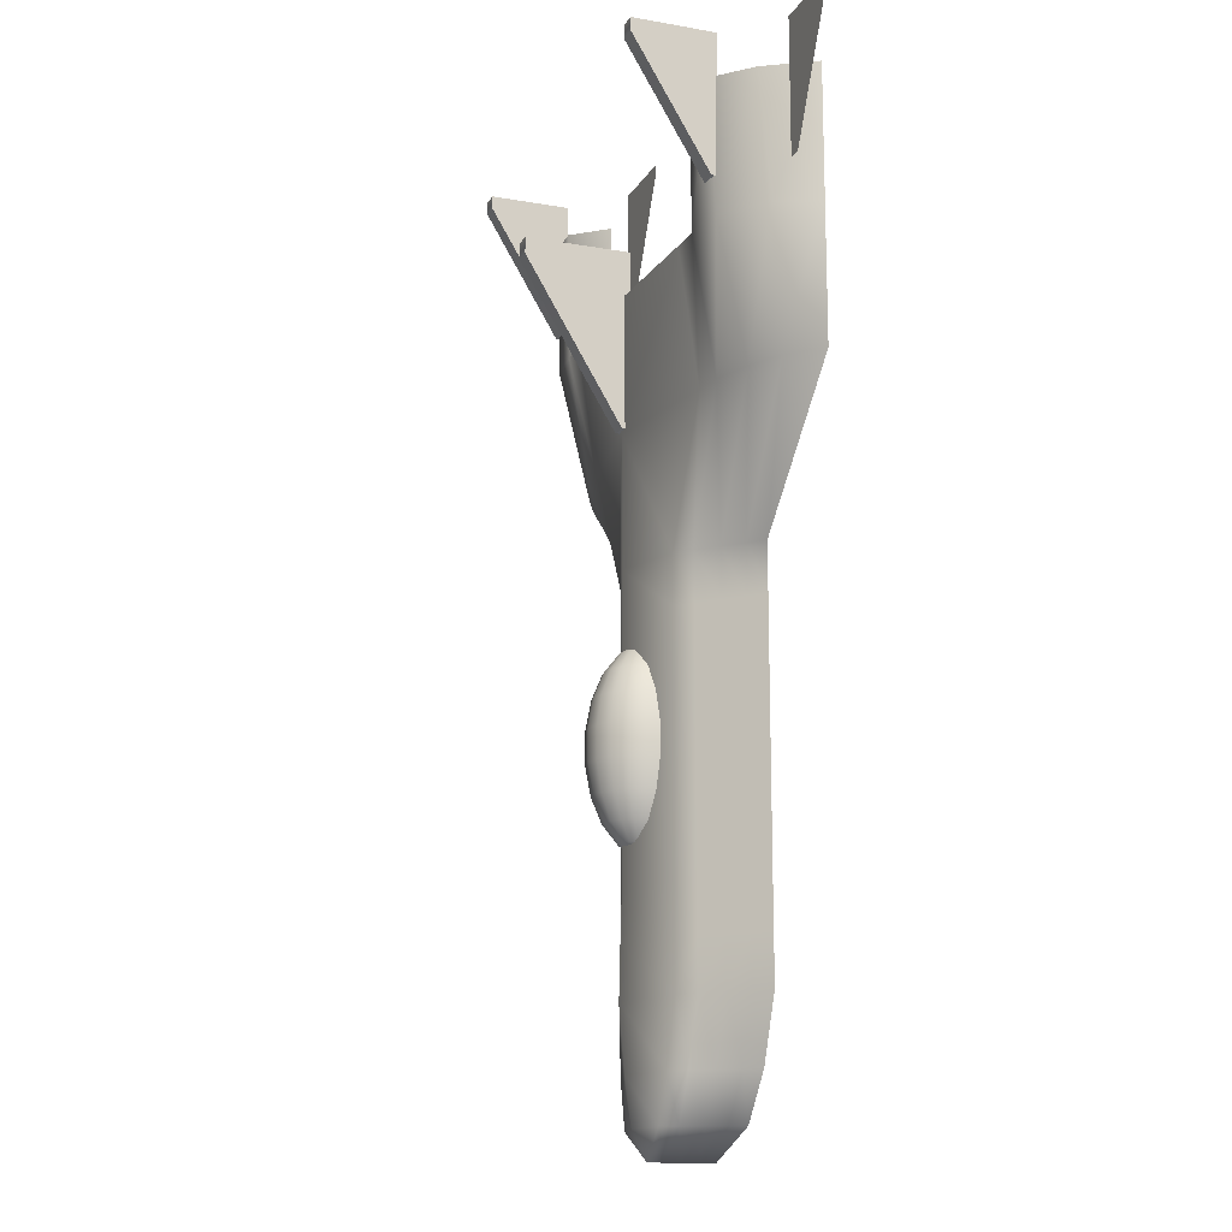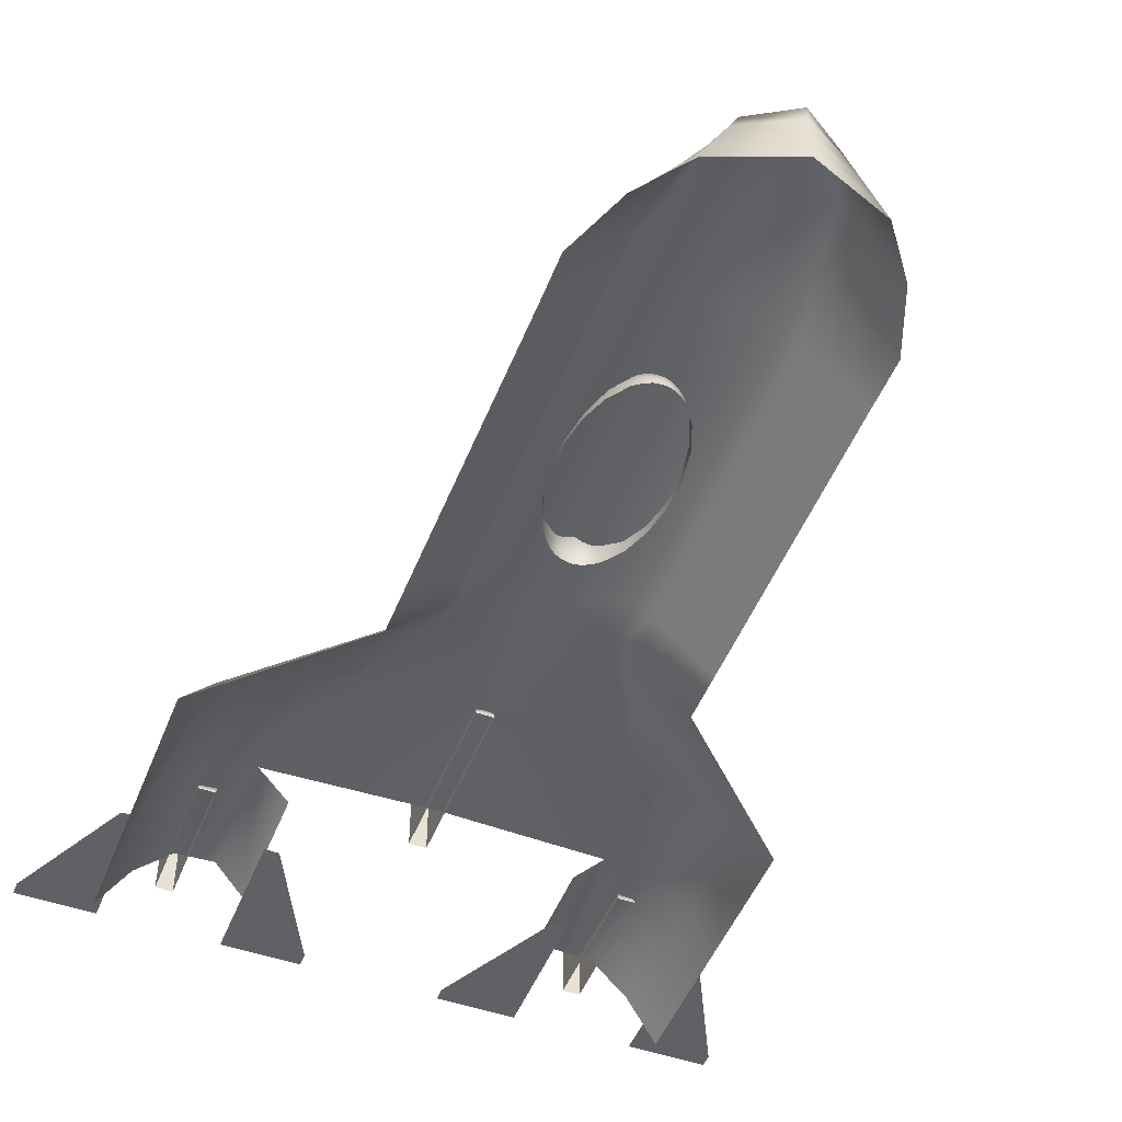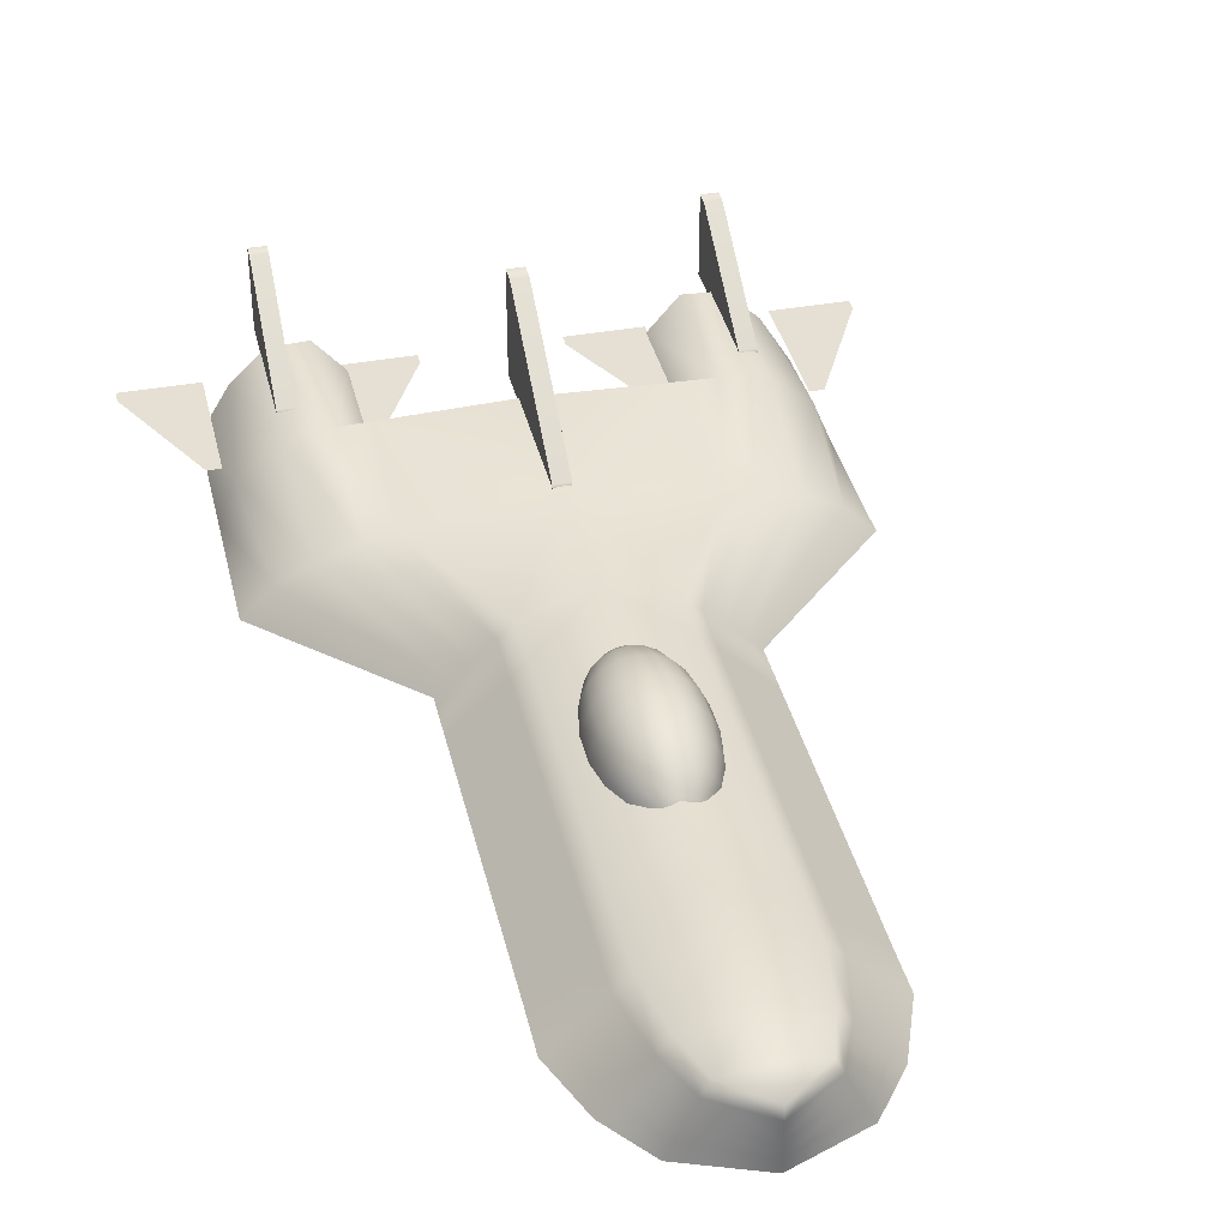
<metadata>
{"format":"obj","ext":"obj","renderer":"f3d","projection":"perspective","resolution":1024,"background":"white","views":[{"elev":-15.2,"azim":69.6,"up":"+Y"},{"elev":-48.9,"azim":-21.2,"up":"+Z"},{"elev":37.9,"azim":-13.1,"up":"+Z"}]}
</metadata>
<code>
g default1
v 0.4998 21.67 4.907
v -0.4998 21.67 4.907
v 0.4998 21.67 11.17
v -0.4998 21.67 11.17
v 0.4998 11.08 5.407
v -0.4998 11.08 5.407
v 0.4998 11.08 4.907
v -0.4998 11.08 4.907
v -0.4998 20.69 4.907
v -0.4998 20.69 11.17
v 0.4998 20.69 11.17
v 0.4998 20.69 4.907
v 0.1485 -12.83 4.336
v 0.2825 -12.83 4.261
v 0.3888 -12.83 4.144
v 0.4571 -12.83 3.997
v 0.4806 -12.83 3.834
v -0.4806 -12.83 3.834
v -0.4571 -12.83 3.997
v -0.3888 -12.83 4.144
v -0.2825 -12.83 4.261
v -0.1485 -12.83 4.336
v -0 -12.83 4.362
v 0.2934 -12.61 4.826
v 0.558 -12.61 4.678
v 0.7681 -12.61 4.447
v 0.9029 -12.61 4.156
v 0.9494 -12.61 3.834
v -0.9494 -12.61 3.834
v -0.9029 -12.61 4.156
v -0.7681 -12.61 4.447
v -0.558 -12.61 4.678
v -0.2934 -12.61 4.826
v -0 -12.61 4.878
v 0.431 -12.26 5.292
v 0.8198 -12.26 5.074
v 1.128 -12.26 4.735
v 1.326 -12.26 4.308
v 1.395 -12.26 3.834
v -1.395 -12.26 3.834
v -1.326 -12.26 4.308
v -1.128 -12.26 4.735
v -0.8198 -12.26 5.074
v -0.431 -12.26 5.292
v -0 -12.26 5.367
v 0.6713 -11.17 6.105
v 1.277 -11.17 5.766
v 1.758 -11.17 5.238
v 2.066 -11.17 4.572
v 2.172 -11.17 3.834
v -2.172 -11.17 3.834
v -2.066 -11.17 4.572
v -1.758 -11.17 5.238
v -1.277 -11.17 5.766
v -0.6713 -11.17 6.105
v -0 -11.17 6.222
v 0.8459 -9.682 6.696
v 1.609 -9.682 6.269
v 2.215 -9.682 5.603
v 2.603 -9.682 4.764
v 2.737 -9.682 3.834
v -2.737 -9.682 3.834
v -2.603 -9.682 4.764
v -2.215 -9.682 5.603
v -1.609 -9.682 6.269
v -0.8459 -9.682 6.696
v -0 -9.682 6.844
v 0.9377 -7.93 7.007
v 1.784 -7.93 6.533
v 2.455 -7.93 5.795
v 2.886 -7.93 4.865
v 3.034 -7.93 3.834
v -3.034 -7.93 3.834
v -2.886 -7.93 4.865
v -2.455 -7.93 5.795
v -1.784 -7.93 6.533
v -0.9377 -7.93 7.007
v -0 -7.93 7.17
v 0.9377 -6.088 7.007
v 1.784 -6.088 6.533
v 2.455 -6.088 5.795
v 2.886 -6.088 4.865
v 3.034 -6.088 3.834
v -3.034 -6.088 3.834
v -2.886 -6.088 4.865
v -2.455 -6.088 5.795
v -1.784 -6.088 6.533
v -0.9377 -6.088 7.007
v -0 -6.088 7.17
v 0.8459 -4.336 6.696
v 1.609 -4.336 6.269
v 2.215 -4.336 5.603
v 2.603 -4.336 4.764
v 2.737 -4.336 3.834
v -2.737 -4.336 3.834
v -2.603 -4.336 4.764
v -2.215 -4.336 5.603
v -1.609 -4.336 6.269
v -0.8459 -4.336 6.696
v -0 -4.336 6.844
v 0.6713 -2.845 6.105
v 1.277 -2.845 5.766
v 1.758 -2.845 5.238
v 2.066 -2.845 4.572
v 2.172 -2.845 3.834
v -2.172 -2.845 3.834
v -2.066 -2.845 4.572
v -1.758 -2.845 5.238
v -1.277 -2.845 5.766
v -0.6713 -2.845 6.105
v -0 -2.845 6.222
v 0.431 -1.763 5.292
v 0.8198 -1.763 5.074
v 1.128 -1.763 4.735
v 1.326 -1.763 4.308
v 1.395 -1.763 3.834
v -1.395 -1.763 3.834
v -1.326 -1.763 4.308
v -1.128 -1.763 4.735
v -0.8198 -1.763 5.074
v -0.431 -1.763 5.292
v -0 -1.763 5.367
v 0.2934 -1.409 4.826
v 0.558 -1.409 4.678
v 0.7681 -1.409 4.447
v 0.9029 -1.409 4.156
v 0.9494 -1.409 3.834
v -0.9494 -1.409 3.834
v -0.9029 -1.409 4.156
v -0.7681 -1.409 4.447
v -0.558 -1.409 4.678
v -0.2934 -1.409 4.826
v -0 -1.409 4.878
v 0.1485 -1.193 4.336
v 0.2825 -1.193 4.261
v 0.3888 -1.193 4.144
v 0.4571 -1.193 3.997
v 0.4806 -1.193 3.834
v -0.4806 -1.193 3.834
v -0.4571 -1.193 3.997
v -0.3888 -1.193 4.144
v -0.2825 -1.193 4.261
v -0.1485 -1.193 4.336
v -0 -1.193 4.362
v -0 -12.9 3.834
v -0 -1.121 3.834
v 7.977 3.005 0
v 3.989 3.005 3.809
v 0 3.005 5.232
v 7.977 0.05256 0
v 3.989 0.05256 3.809
v 0 0.05256 5.232
v 7.977 -2.9 -0
v 3.989 -2.9 3.809
v -0 -2.9 5.232
v 7.977 -5.853 -0
v 3.989 -5.853 3.809
v -0 -5.853 5.232
v 7.977 -8.806 -0
v 3.989 -8.806 3.809
v -0 -8.806 5.232
v 7.977 -11.76 -0
v 3.989 -11.76 3.809
v -0 -11.76 5.232
v 7.977 -14.71 -0
v 3.989 -14.71 3.809
v -0 -14.71 5.232
v 7.977 -17.66 -0
v 3.989 -17.66 3.809
v -0 -17.66 5.329
v 8 -20.62 -0
v 4 -20.62 3.809
v -0 -20.62 5.403
v 6.523 -24.43 -0
v 3.334 -24.43 4.056
v -0 -24.43 5.084
v 4.421 -27.18 -0
v 2.468 -27.18 4.16
v -0 -27.18 4.713
v -0 -28.87 -0
v -0 -28.87 3.851
v 16 10.94 0
v 7.999 10.94 3.809
v 0 10.94 5.232
v 16 19 0
v 7.999 19 2.969
v 0 19 5.232
v 16 26.97 0
v 7.999 26.97 2.886
v -0 -28.87 1.863
v 3.477 -27.18 2.012
v 4.981 -24.43 1.962
v 6.065 -20.62 1.842
v 6.048 -17.66 1.842
v 6.048 -14.71 1.842
v 6.048 -11.76 1.842
v 6.048 -8.806 1.842
v 6.048 -5.853 1.842
v 6.048 -2.9 1.842
v 6.048 0.05256 1.842
v 6.048 3.005 1.842
v 12.13 10.94 2.774
v 12.47 19 4.623
v 12.13 26.97 4.9
v -0 -28.87 0.8461
v 3.992 -27.18 0.914
v 5.823 -24.43 0.8911
v 7.121 -20.62 0.8369
v 7.101 -17.66 0.8369
v 7.101 -14.71 0.8369
v 7.101 -11.76 0.8369
v 7.101 -8.806 0.8369
v 7.101 -5.853 0.8369
v 7.101 -2.9 0.8369
v 7.101 0.05256 0.8369
v 7.101 3.005 0.8369
v 14.24 10.94 1.766
v 14.97 19 2.529
v 14.24 26.97 2.903
v -0 -28.87 2.968
v 2.916 -27.18 3.206
v 4.065 -24.43 3.126
v 4.917 -20.62 2.936
v 4.903 -17.66 2.936
v 4.903 -14.71 2.936
v 4.903 -11.76 2.936
v 4.903 -8.806 2.936
v 4.903 -5.853 2.936
v 4.903 -2.9 2.936
v 4.903 0.05256 2.936
v 4.903 3.005 2.936
v 9.833 10.94 3.584
v 9.833 19 4.915
v 9.833 26.97 5.004
v 7.999 19 4.965
v -7.977 3.005 0
v -3.989 3.005 3.809
v -7.977 0.05256 0
v -3.989 0.05256 3.809
v -7.977 -2.9 -0
v -3.989 -2.9 3.809
v -7.977 -5.853 -0
v -3.989 -5.853 3.809
v -7.977 -8.806 -0
v -3.989 -8.806 3.809
v -7.977 -11.76 -0
v -3.989 -11.76 3.809
v -7.977 -14.71 -0
v -3.989 -14.71 3.809
v -7.977 -17.66 -0
v -3.989 -17.66 3.809
v -8 -20.62 -0
v -4 -20.62 3.809
v -6.523 -24.43 -0
v -3.334 -24.43 4.056
v -4.421 -27.18 -0
v -2.468 -27.18 4.16
v -16 10.94 0
v -7.999 10.94 3.809
v -16 19 0
v -7.999 19 2.969
v -16 26.97 0
v -7.999 26.97 2.886
v -3.477 -27.18 2.012
v -4.981 -24.43 1.962
v -6.065 -20.62 1.842
v -6.048 -17.66 1.842
v -6.048 -14.71 1.842
v -6.048 -11.76 1.842
v -6.048 -8.806 1.842
v -6.048 -5.853 1.842
v -6.048 -2.9 1.842
v -6.048 0.05256 1.842
v -6.048 3.005 1.842
v -12.13 10.94 2.774
v -12.47 19 4.623
v -12.13 26.97 4.9
v -3.992 -27.18 0.914
v -5.823 -24.43 0.8911
v -7.121 -20.62 0.8369
v -7.101 -17.66 0.8369
v -7.101 -14.71 0.8369
v -7.101 -11.76 0.8369
v -7.101 -8.806 0.8369
v -7.101 -5.853 0.8369
v -7.101 -2.9 0.8369
v -7.101 0.05256 0.8369
v -7.101 3.005 0.8369
v -14.24 10.94 1.766
v -14.97 19 2.529
v -14.24 26.97 2.903
v -2.916 -27.18 3.206
v -4.065 -24.43 3.126
v -4.917 -20.62 2.936
v -4.903 -17.66 2.936
v -4.903 -14.71 2.936
v -4.903 -11.76 2.936
v -4.903 -8.806 2.936
v -4.903 -5.853 2.936
v -4.903 -2.9 2.936
v -4.903 0.05256 2.936
v -4.903 3.005 2.936
v -9.833 10.94 3.584
v -9.833 19 4.915
v -9.833 26.97 5.004
v -7.999 19 4.965
v 12.49 29.52 4.475
v 11.49 29.52 4.475
v 12.49 29.52 9.39
v 11.49 29.52 9.39
v 12.49 21.21 4.868
v 11.49 21.21 4.868
v 12.49 21.21 4.475
v 11.49 21.21 4.475
v 11.49 28.76 4.475
v 11.49 28.76 9.39
v 12.49 28.76 9.39
v 12.49 28.76 4.475
v 15.47 29.52 1.616
v 20.02 29.52 1.616
v 16.29 21.45 1.616
v 15.47 21.45 1.616
v 15.47 28.76 1.616
v 20.02 28.76 1.616
v 8.556 29.52 1.616
v 4.003 29.52 1.616
v 7.733 21.45 1.616
v 8.556 21.45 1.616
v 8.556 28.76 1.616
v 4.003 28.76 1.616
v -15.37 29.52 1.616
v -19.92 29.52 1.616
v -16.19 21.45 1.616
v -15.37 21.45 1.616
v -15.37 28.76 1.616
v -19.92 28.76 1.616
v -8.459 29.52 1.616
v -3.906 29.52 1.616
v -7.636 21.45 1.616
v -8.459 21.45 1.616
v -8.459 28.76 1.616
v -3.906 28.76 1.616
v -11.43 29.52 4.475
v -12.43 29.52 4.475
v -11.43 29.52 9.39
v -12.43 29.52 9.39
v -11.43 21.21 4.868
v -12.43 21.21 4.868
v -11.43 21.21 4.475
v -12.43 21.21 4.475
v -12.43 28.76 4.475
v -12.43 28.76 9.39
v -11.43 28.76 9.39
v -11.43 28.76 4.475
g initialShadingGroup initialShadingGroup1 pCube2 polySurface1
f 1 2 3
f 3 2 4
f 3 4 11
f 11 4 10
f 5 6 7
f 7 6 8
f 2 9 4
f 4 9 10
f 12 1 11
f 11 1 3
f 8 6 9
f 9 6 10
f 11 10 5
f 5 10 6
f 7 12 5
f 12 11 5
f 14 25 13
f 13 25 24
f 15 26 14
f 14 26 25
f 16 27 15
f 15 27 26
f 17 28 16
f 16 28 27
f 18 19 29
f 29 19 30
f 19 20 30
f 30 20 31
f 20 21 31
f 31 21 32
f 21 22 32
f 32 22 33
f 22 23 33
f 33 23 34
f 13 24 23
f 23 24 34
f 25 36 24
f 24 36 35
f 26 37 25
f 25 37 36
f 27 38 26
f 26 38 37
f 28 39 27
f 27 39 38
f 29 30 40
f 40 30 41
f 30 31 41
f 41 31 42
f 31 32 42
f 42 32 43
f 32 33 43
f 43 33 44
f 33 34 44
f 44 34 45
f 24 35 34
f 34 35 45
f 36 47 35
f 35 47 46
f 37 48 36
f 36 48 47
f 38 49 37
f 37 49 48
f 39 50 38
f 38 50 49
f 52 51 41
f 41 51 40
f 53 52 42
f 42 52 41
f 54 53 43
f 43 53 42
f 55 54 44
f 44 54 43
f 56 55 45
f 45 55 44
f 35 46 45
f 45 46 56
f 47 58 46
f 46 58 57
f 48 59 47
f 47 59 58
f 49 60 48
f 48 60 59
f 50 61 49
f 49 61 60
f 63 62 52
f 52 62 51
f 64 63 53
f 53 63 52
f 65 64 54
f 54 64 53
f 66 65 55
f 55 65 54
f 67 66 56
f 56 66 55
f 46 57 56
f 56 57 67
f 58 69 57
f 57 69 68
f 59 70 58
f 58 70 69
f 60 71 59
f 59 71 70
f 61 72 60
f 60 72 71
f 74 73 63
f 63 73 62
f 75 74 64
f 64 74 63
f 76 75 65
f 65 75 64
f 77 76 66
f 66 76 65
f 78 77 67
f 67 77 66
f 57 68 67
f 67 68 78
f 69 80 68
f 68 80 79
f 70 81 69
f 69 81 80
f 71 82 70
f 70 82 81
f 72 83 71
f 71 83 82
f 74 85 73
f 73 85 84
f 75 86 74
f 74 86 85
f 76 87 75
f 75 87 86
f 77 88 76
f 76 88 87
f 78 89 77
f 77 89 88
f 68 79 78
f 78 79 89
f 91 90 80
f 80 90 79
f 92 91 81
f 81 91 80
f 93 92 82
f 82 92 81
f 94 93 83
f 83 93 82
f 85 96 84
f 84 96 95
f 86 97 85
f 85 97 96
f 87 98 86
f 86 98 97
f 88 99 87
f 87 99 98
f 89 100 88
f 88 100 99
f 90 100 79
f 79 100 89
f 102 101 91
f 91 101 90
f 103 102 92
f 92 102 91
f 104 103 93
f 93 103 92
f 105 104 94
f 94 104 93
f 96 107 95
f 95 107 106
f 97 108 96
f 96 108 107
f 98 109 97
f 97 109 108
f 99 110 98
f 98 110 109
f 100 111 99
f 99 111 110
f 101 111 90
f 90 111 100
f 113 112 102
f 102 112 101
f 114 113 103
f 103 113 102
f 115 114 104
f 104 114 103
f 116 115 105
f 105 115 104
f 107 118 106
f 106 118 117
f 108 119 107
f 107 119 118
f 109 120 108
f 108 120 119
f 110 121 109
f 109 121 120
f 111 122 110
f 110 122 121
f 112 122 101
f 101 122 111
f 112 113 123
f 123 113 124
f 113 114 124
f 124 114 125
f 114 115 125
f 125 115 126
f 115 116 126
f 126 116 127
f 118 129 117
f 117 129 128
f 119 130 118
f 118 130 129
f 120 131 119
f 119 131 130
f 121 132 120
f 120 132 131
f 122 133 121
f 121 133 132
f 122 112 133
f 133 112 123
f 123 124 134
f 134 124 135
f 124 125 135
f 135 125 136
f 125 126 136
f 136 126 137
f 126 127 137
f 137 127 138
f 129 140 128
f 128 140 139
f 130 141 129
f 129 141 140
f 131 142 130
f 130 142 141
f 132 143 131
f 131 143 142
f 133 144 132
f 132 144 143
f 133 123 144
f 144 123 134
f 14 13 145
f 15 14 145
f 16 15 145
f 17 16 145
f 19 18 145
f 20 19 145
f 21 20 145
f 22 21 145
f 23 22 145
f 13 23 145
f 134 135 146
f 135 136 146
f 136 137 146
f 137 138 146
f 139 140 146
f 140 141 146
f 141 142 146
f 142 143 146
f 143 144 146
f 144 134 146
f 231 148 230
f 230 148 151
f 148 149 151
f 151 149 152
f 230 151 229
f 229 151 154
f 151 152 154
f 154 152 155
f 229 154 228
f 228 154 157
f 154 155 157
f 157 155 158
f 228 157 227
f 227 157 160
f 157 158 160
f 160 158 161
f 227 160 226
f 226 160 163
f 160 161 163
f 163 161 164
f 226 163 225
f 225 163 166
f 163 164 166
f 166 164 167
f 225 166 224
f 224 166 169
f 166 167 169
f 169 167 170
f 169 172 224
f 224 172 223
f 169 170 172
f 172 170 173
f 223 172 222
f 222 172 175
f 172 173 175
f 175 173 176
f 222 175 221
f 221 175 178
f 175 176 178
f 178 176 179
f 221 178 220
f 220 178 181
f 178 179 181
f 148 231 183
f 183 231 232
f 149 148 184
f 184 148 183
f 232 233 183
f 183 233 235
f 183 235 184
f 184 235 187
f 186 233 189
f 189 233 234
f 206 191 205
f 205 191 190
f 207 192 206
f 206 192 191
f 208 193 207
f 207 193 192
f 194 193 209
f 209 193 208
f 210 195 209
f 209 195 194
f 211 196 210
f 210 196 195
f 212 197 211
f 211 197 196
f 213 198 212
f 212 198 197
f 214 199 213
f 213 199 198
f 215 200 214
f 214 200 199
f 216 201 215
f 215 201 200
f 201 216 202
f 202 216 217
f 203 202 218
f 218 202 217
f 204 203 219
f 219 203 218
f 177 206 180
f 180 206 205
f 174 207 177
f 177 207 206
f 171 208 174
f 174 208 207
f 209 208 168
f 168 208 171
f 165 210 168
f 168 210 209
f 162 211 165
f 165 211 210
f 159 212 162
f 162 212 211
f 156 213 159
f 159 213 212
f 153 214 156
f 156 214 213
f 150 215 153
f 153 215 214
f 147 216 150
f 150 216 215
f 216 147 217
f 217 147 182
f 218 217 185
f 185 217 182
f 219 218 188
f 188 218 185
f 191 221 190
f 190 221 220
f 192 222 191
f 191 222 221
f 193 223 192
f 192 223 222
f 224 223 194
f 194 223 193
f 195 225 194
f 194 225 224
f 196 226 195
f 195 226 225
f 197 227 196
f 196 227 226
f 198 228 197
f 197 228 227
f 199 229 198
f 198 229 228
f 200 230 199
f 199 230 229
f 201 231 200
f 200 231 230
f 231 201 232
f 232 201 202
f 233 232 203
f 203 232 202
f 234 233 204
f 204 233 203
f 302 301 237
f 237 301 239
f 237 239 149
f 149 239 152
f 301 300 239
f 239 300 241
f 239 241 152
f 152 241 155
f 300 299 241
f 241 299 243
f 241 243 155
f 155 243 158
f 299 298 243
f 243 298 245
f 243 245 158
f 158 245 161
f 298 297 245
f 245 297 247
f 245 247 161
f 161 247 164
f 297 296 247
f 247 296 249
f 247 249 164
f 164 249 167
f 296 295 249
f 249 295 251
f 249 251 167
f 167 251 170
f 294 253 295
f 295 253 251
f 251 253 170
f 170 253 173
f 294 293 253
f 253 293 255
f 253 255 173
f 173 255 176
f 293 292 255
f 255 292 257
f 255 257 176
f 176 257 179
f 292 220 257
f 257 220 181
f 257 181 179
f 237 259 302
f 302 259 303
f 149 184 237
f 237 184 259
f 306 304 259
f 259 304 303
f 187 306 184
f 184 306 259
f 261 263 304
f 304 263 305
f 278 205 264
f 264 205 190
f 279 278 265
f 265 278 264
f 280 279 266
f 266 279 265
f 280 266 281
f 281 266 267
f 282 281 268
f 268 281 267
f 283 282 269
f 269 282 268
f 284 283 270
f 270 283 269
f 285 284 271
f 271 284 270
f 286 285 272
f 272 285 271
f 287 286 273
f 273 286 272
f 288 287 274
f 274 287 273
f 289 288 275
f 275 288 274
f 276 290 275
f 275 290 289
f 277 291 276
f 276 291 290
f 256 180 278
f 278 180 205
f 254 256 279
f 279 256 278
f 252 254 280
f 280 254 279
f 252 280 250
f 250 280 281
f 248 250 282
f 282 250 281
f 246 248 283
f 283 248 282
f 244 246 284
f 284 246 283
f 242 244 285
f 285 244 284
f 240 242 286
f 286 242 285
f 238 240 287
f 287 240 286
f 236 238 288
f 288 238 287
f 258 236 289
f 289 236 288
f 290 260 289
f 289 260 258
f 291 262 290
f 290 262 260
f 264 190 292
f 292 190 220
f 265 264 293
f 293 264 292
f 266 265 294
f 294 265 293
f 266 294 267
f 267 294 295
f 268 267 296
f 296 267 295
f 269 268 297
f 297 268 296
f 270 269 298
f 298 269 297
f 271 270 299
f 299 270 298
f 272 271 300
f 300 271 299
f 273 272 301
f 301 272 300
f 274 273 302
f 302 273 301
f 275 274 303
f 303 274 302
f 304 276 303
f 303 276 275
f 305 277 304
f 304 277 276
f 307 308 309
f 309 308 310
f 309 310 317
f 317 310 316
f 311 312 313
f 313 312 314
f 308 315 310
f 310 315 316
f 318 307 317
f 317 307 309
f 314 312 315
f 315 312 316
f 317 316 311
f 311 316 312
f 313 318 311
f 318 317 311
f 319 323 320
f 320 323 324
f 322 321 323
f 323 321 324
f 325 326 329
f 329 326 330
f 330 327 329
f 329 327 328
f 331 332 335
f 335 332 336
f 336 333 335
f 335 333 334
f 337 341 338
f 338 341 342
f 340 339 341
f 341 339 342
f 343 344 345
f 345 344 346
f 345 346 353
f 353 346 352
f 347 348 349
f 349 348 350
f 344 351 346
f 346 351 352
f 354 343 353
f 353 343 345
f 350 348 351
f 351 348 352
f 353 352 347
f 347 352 348
f 349 354 347
f 354 353 347

</code>
